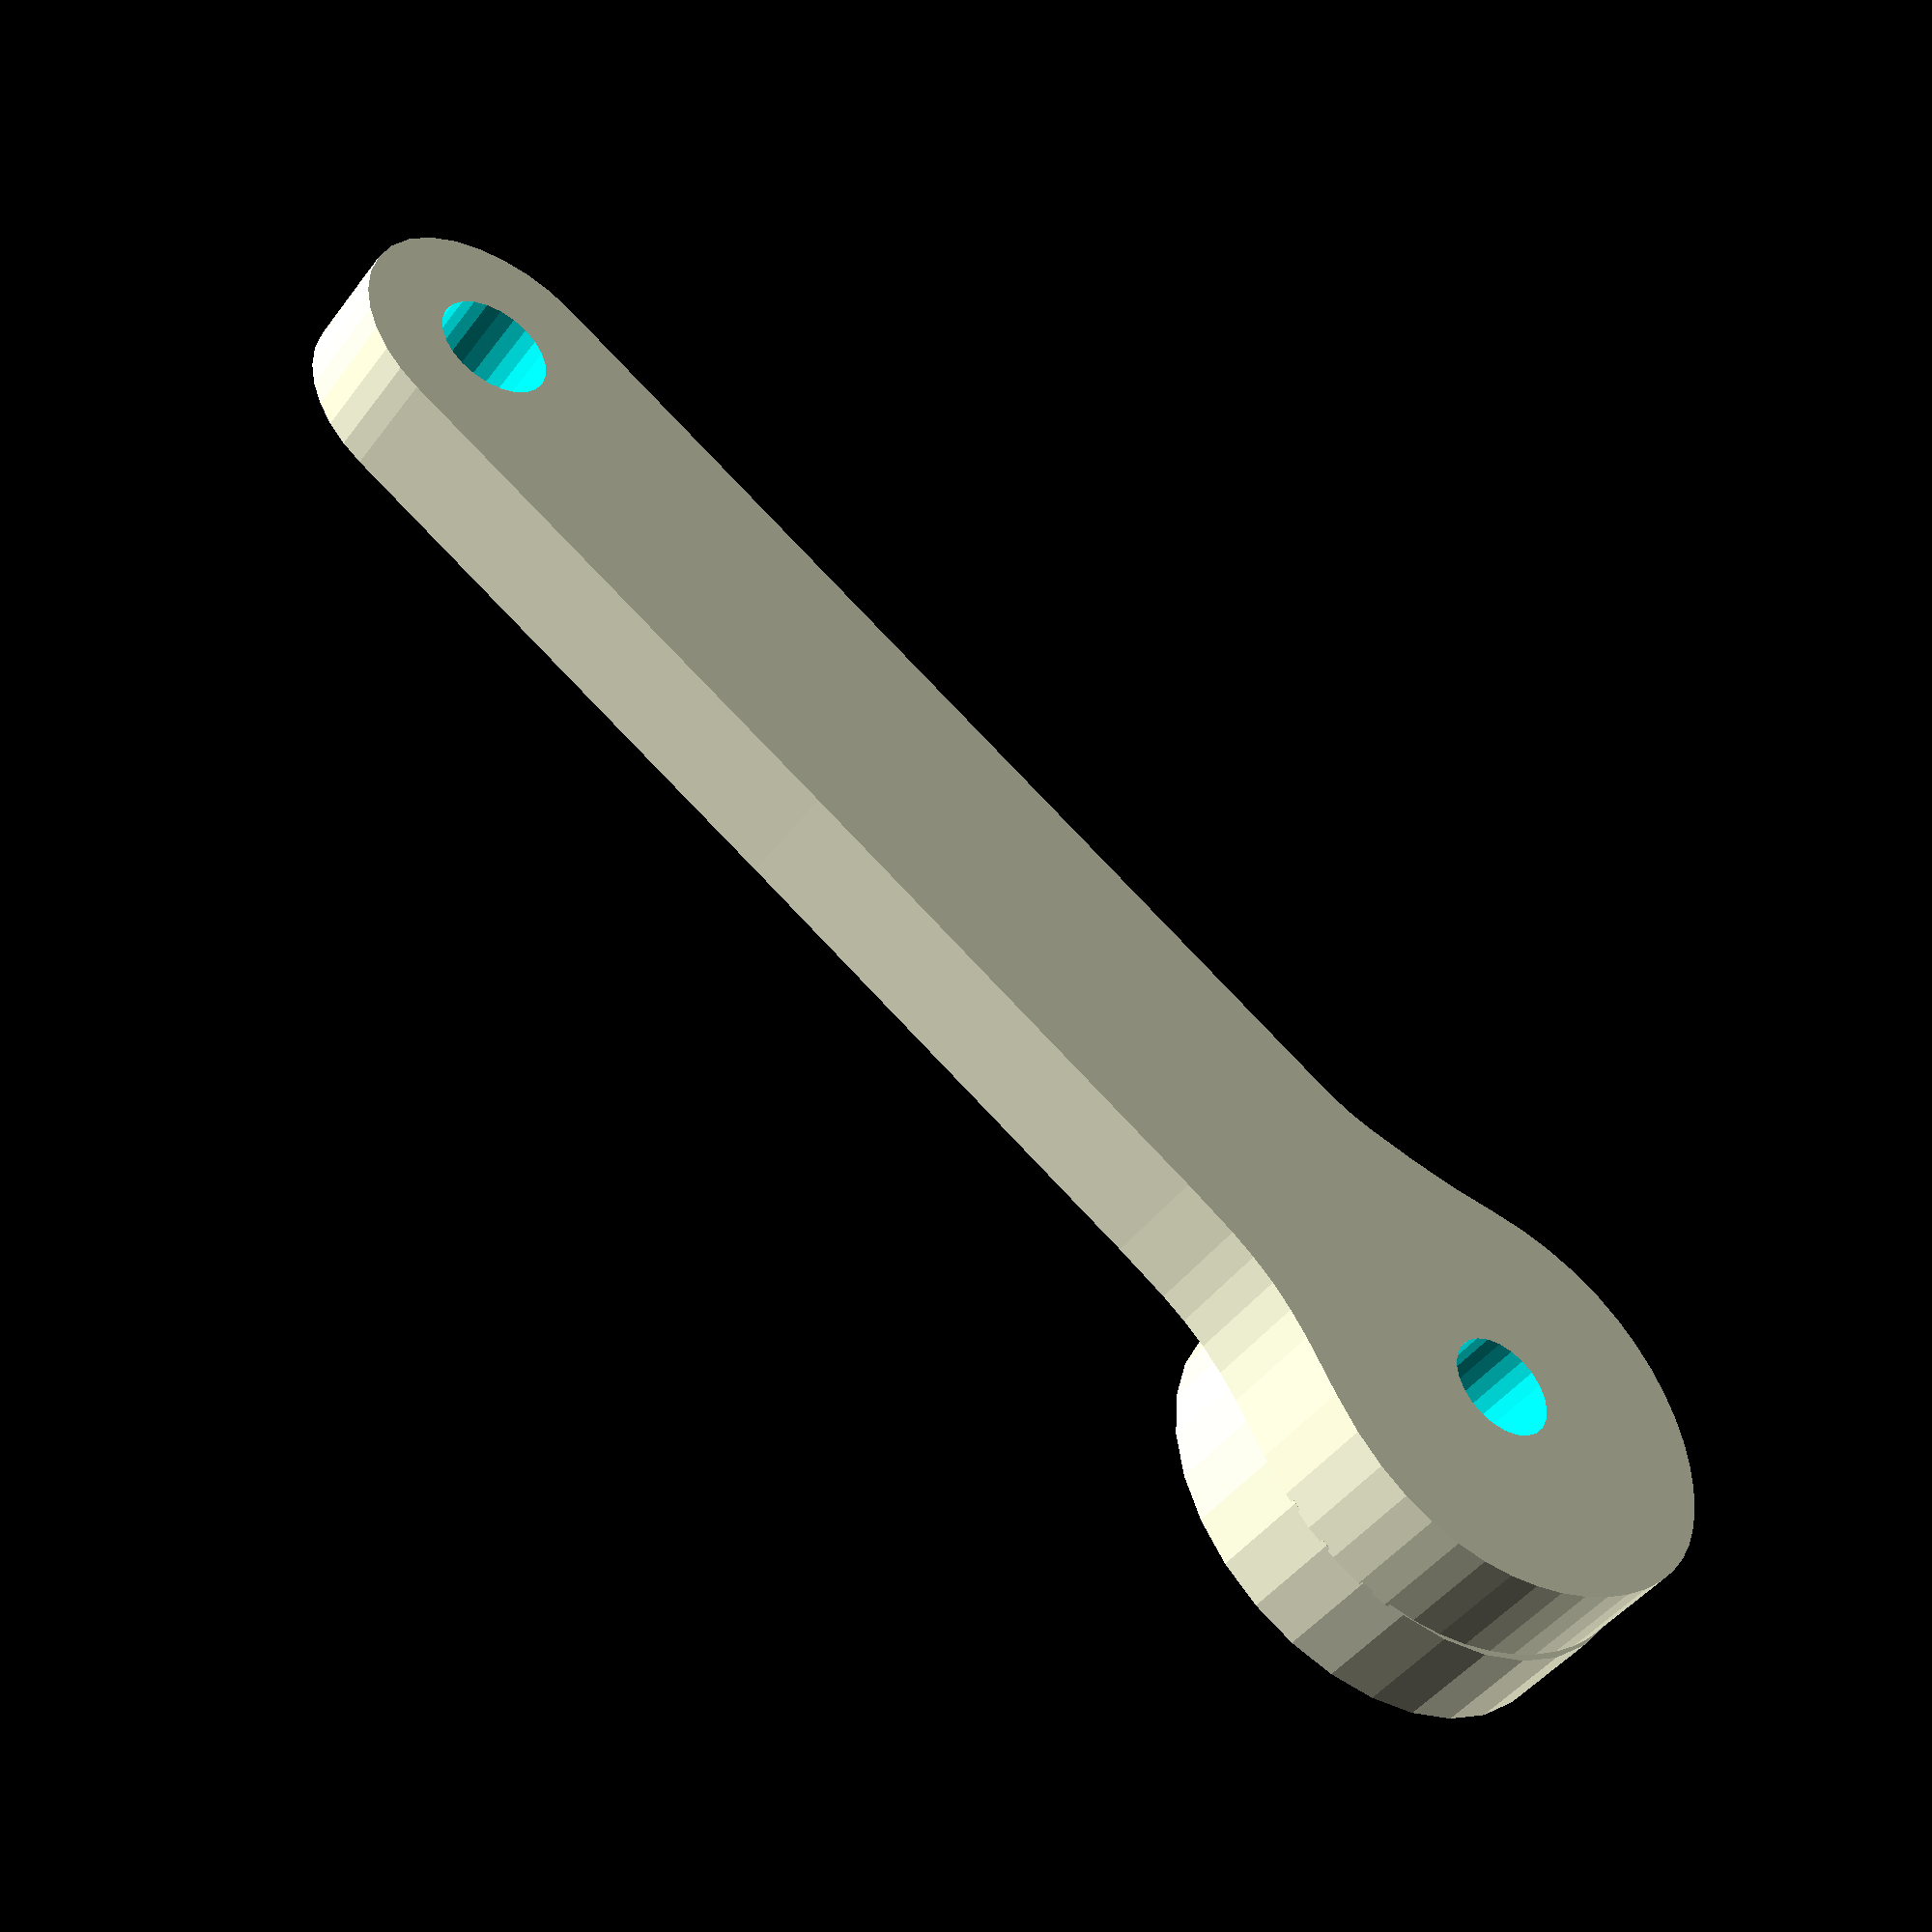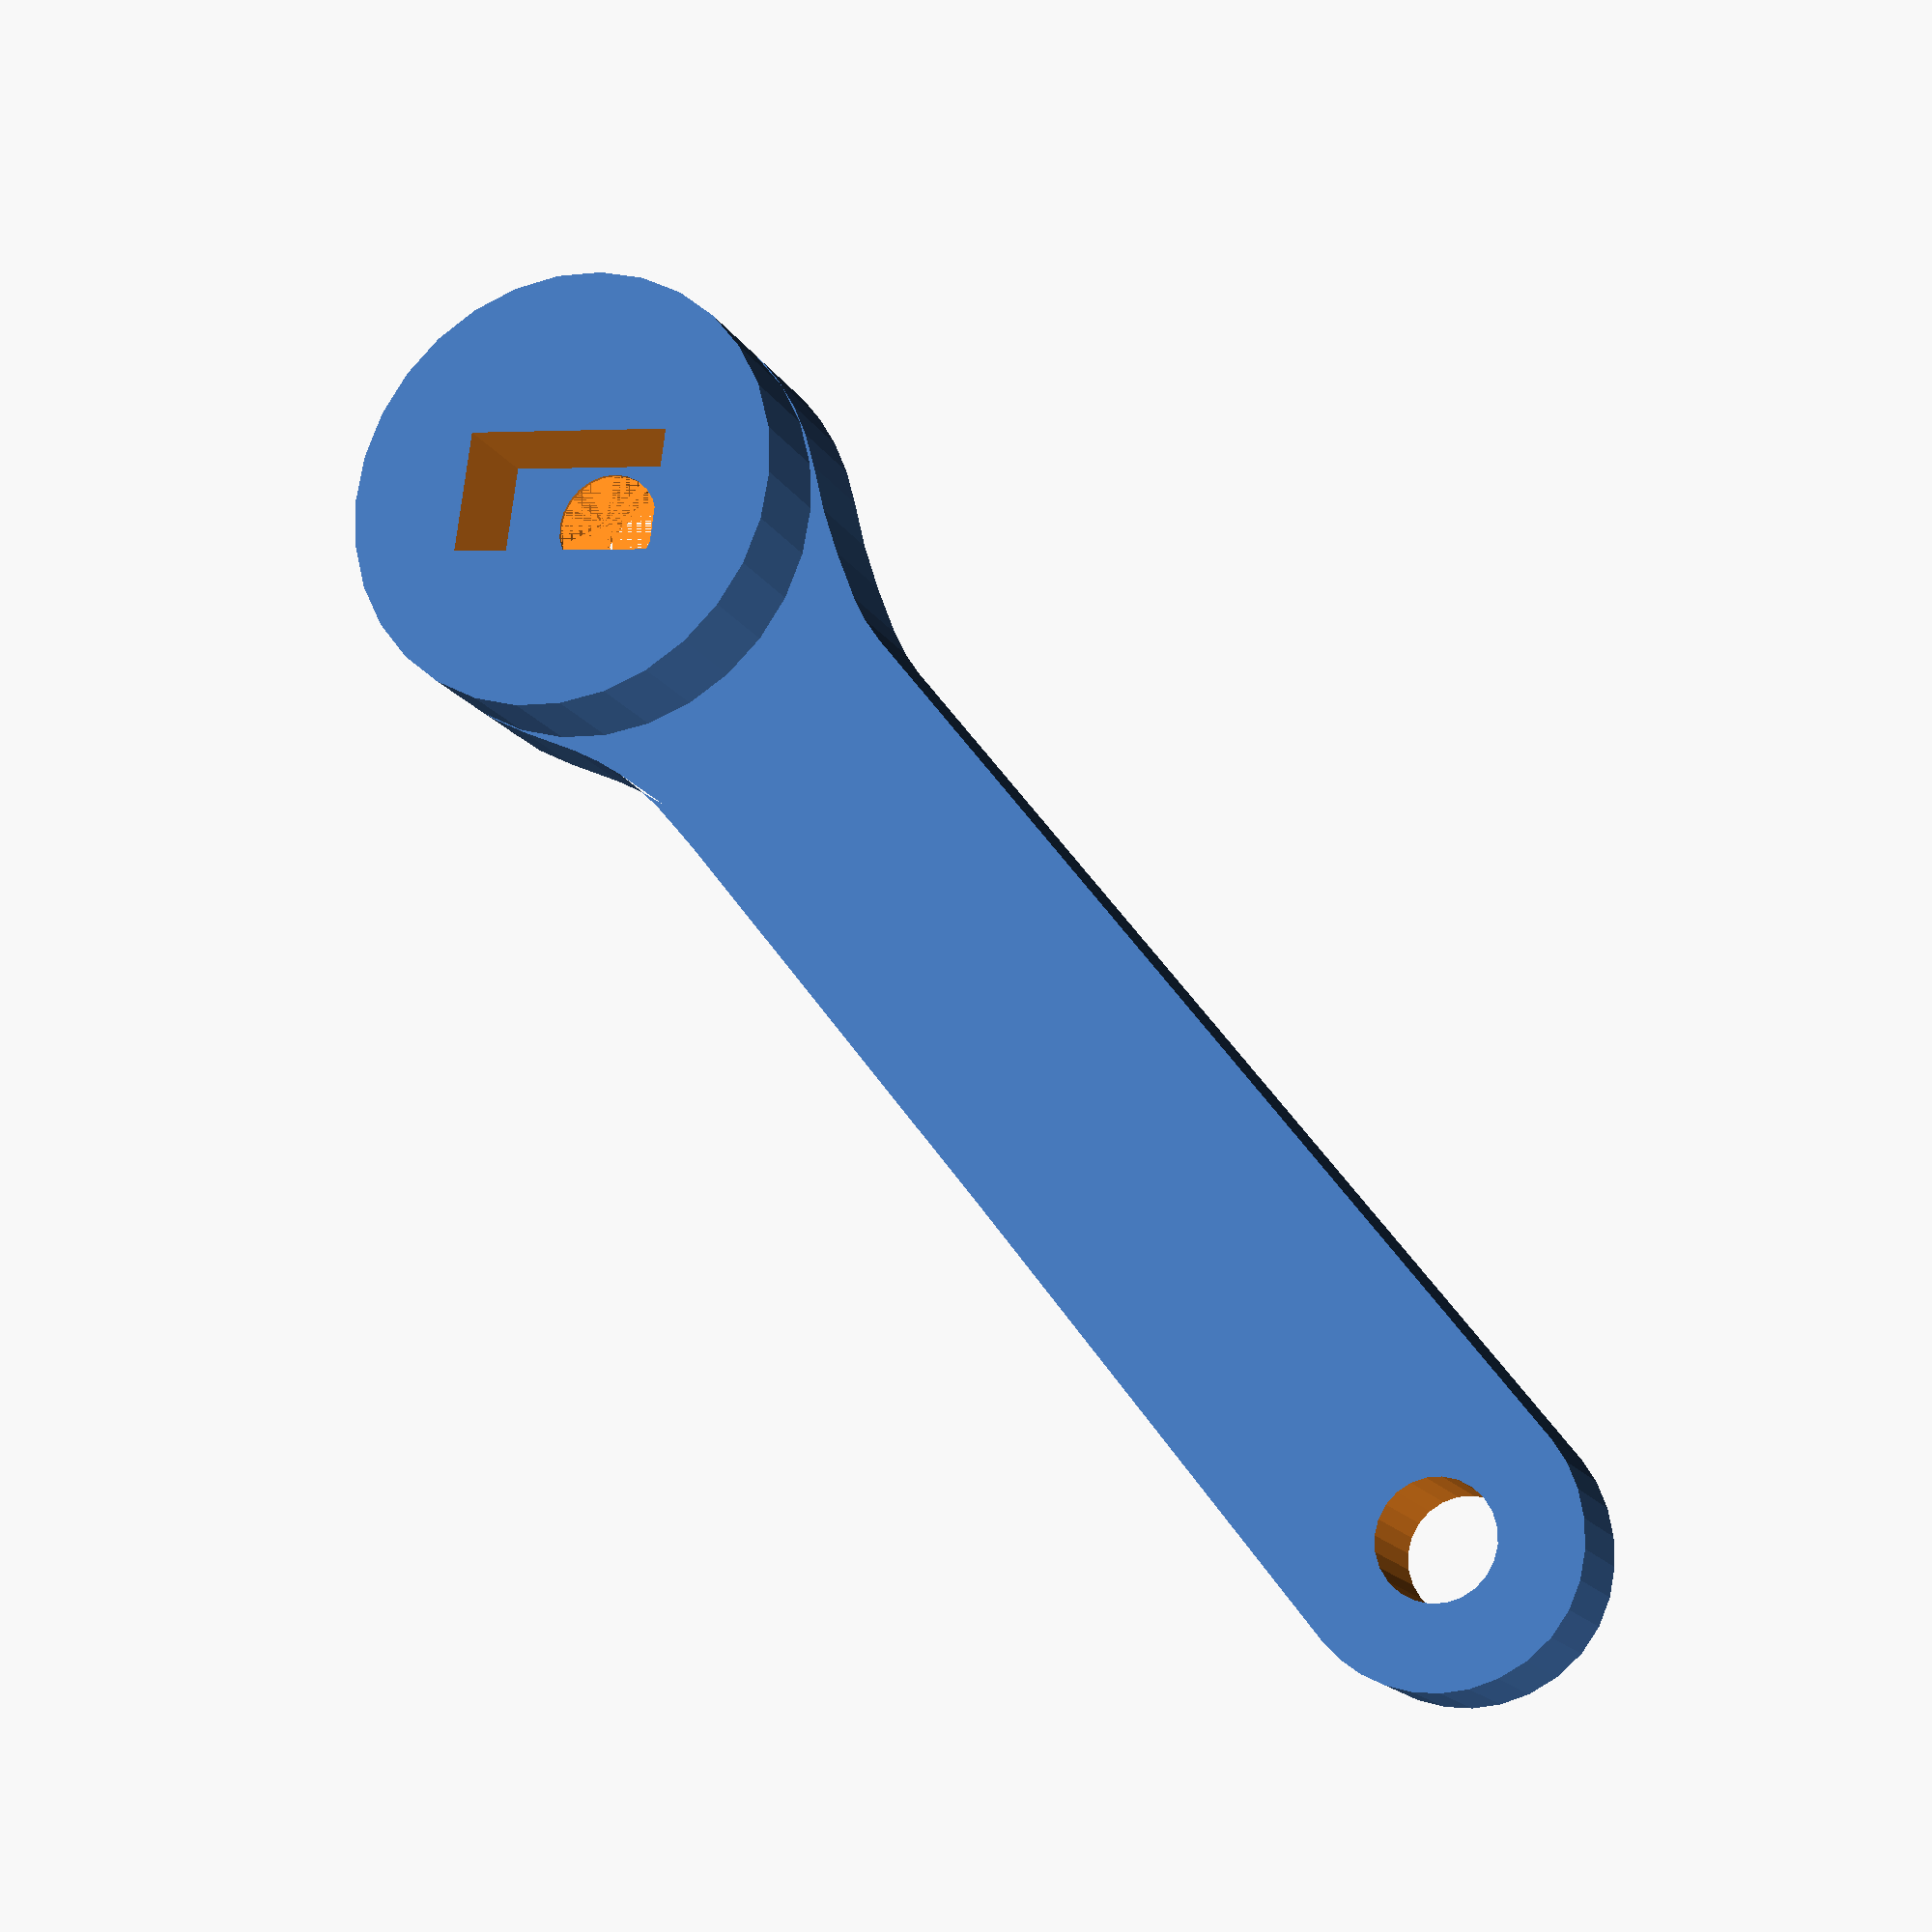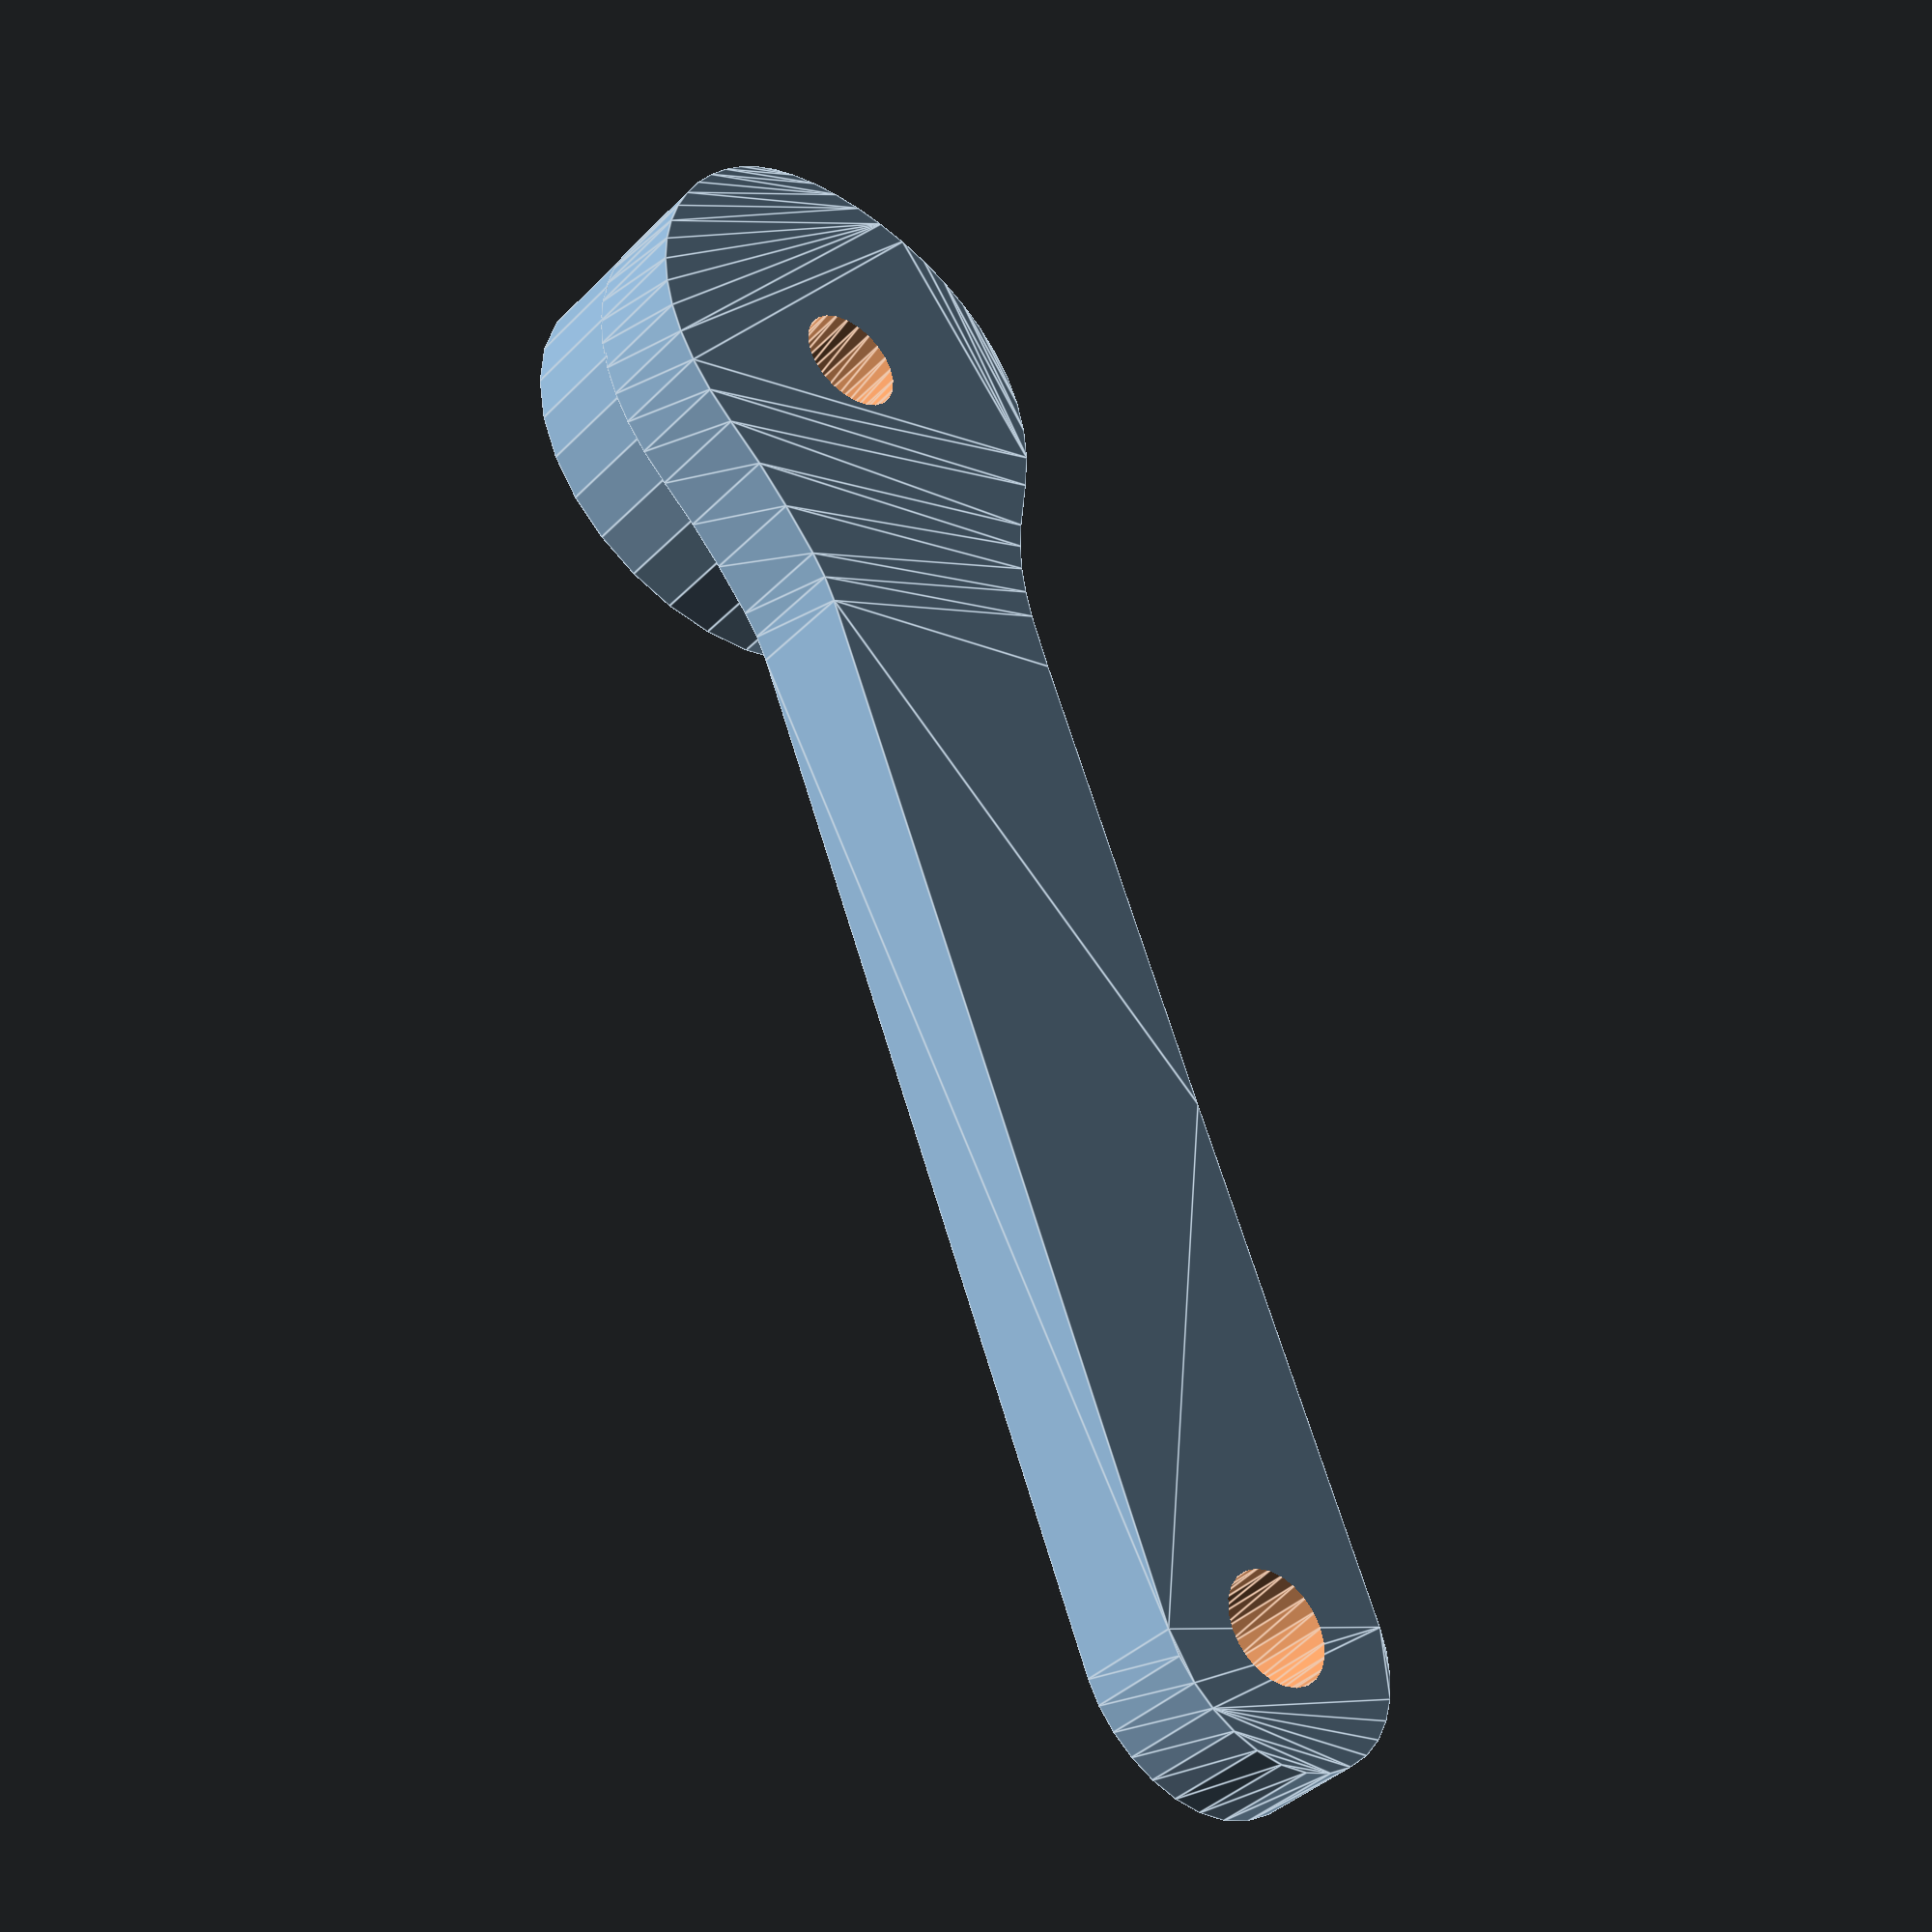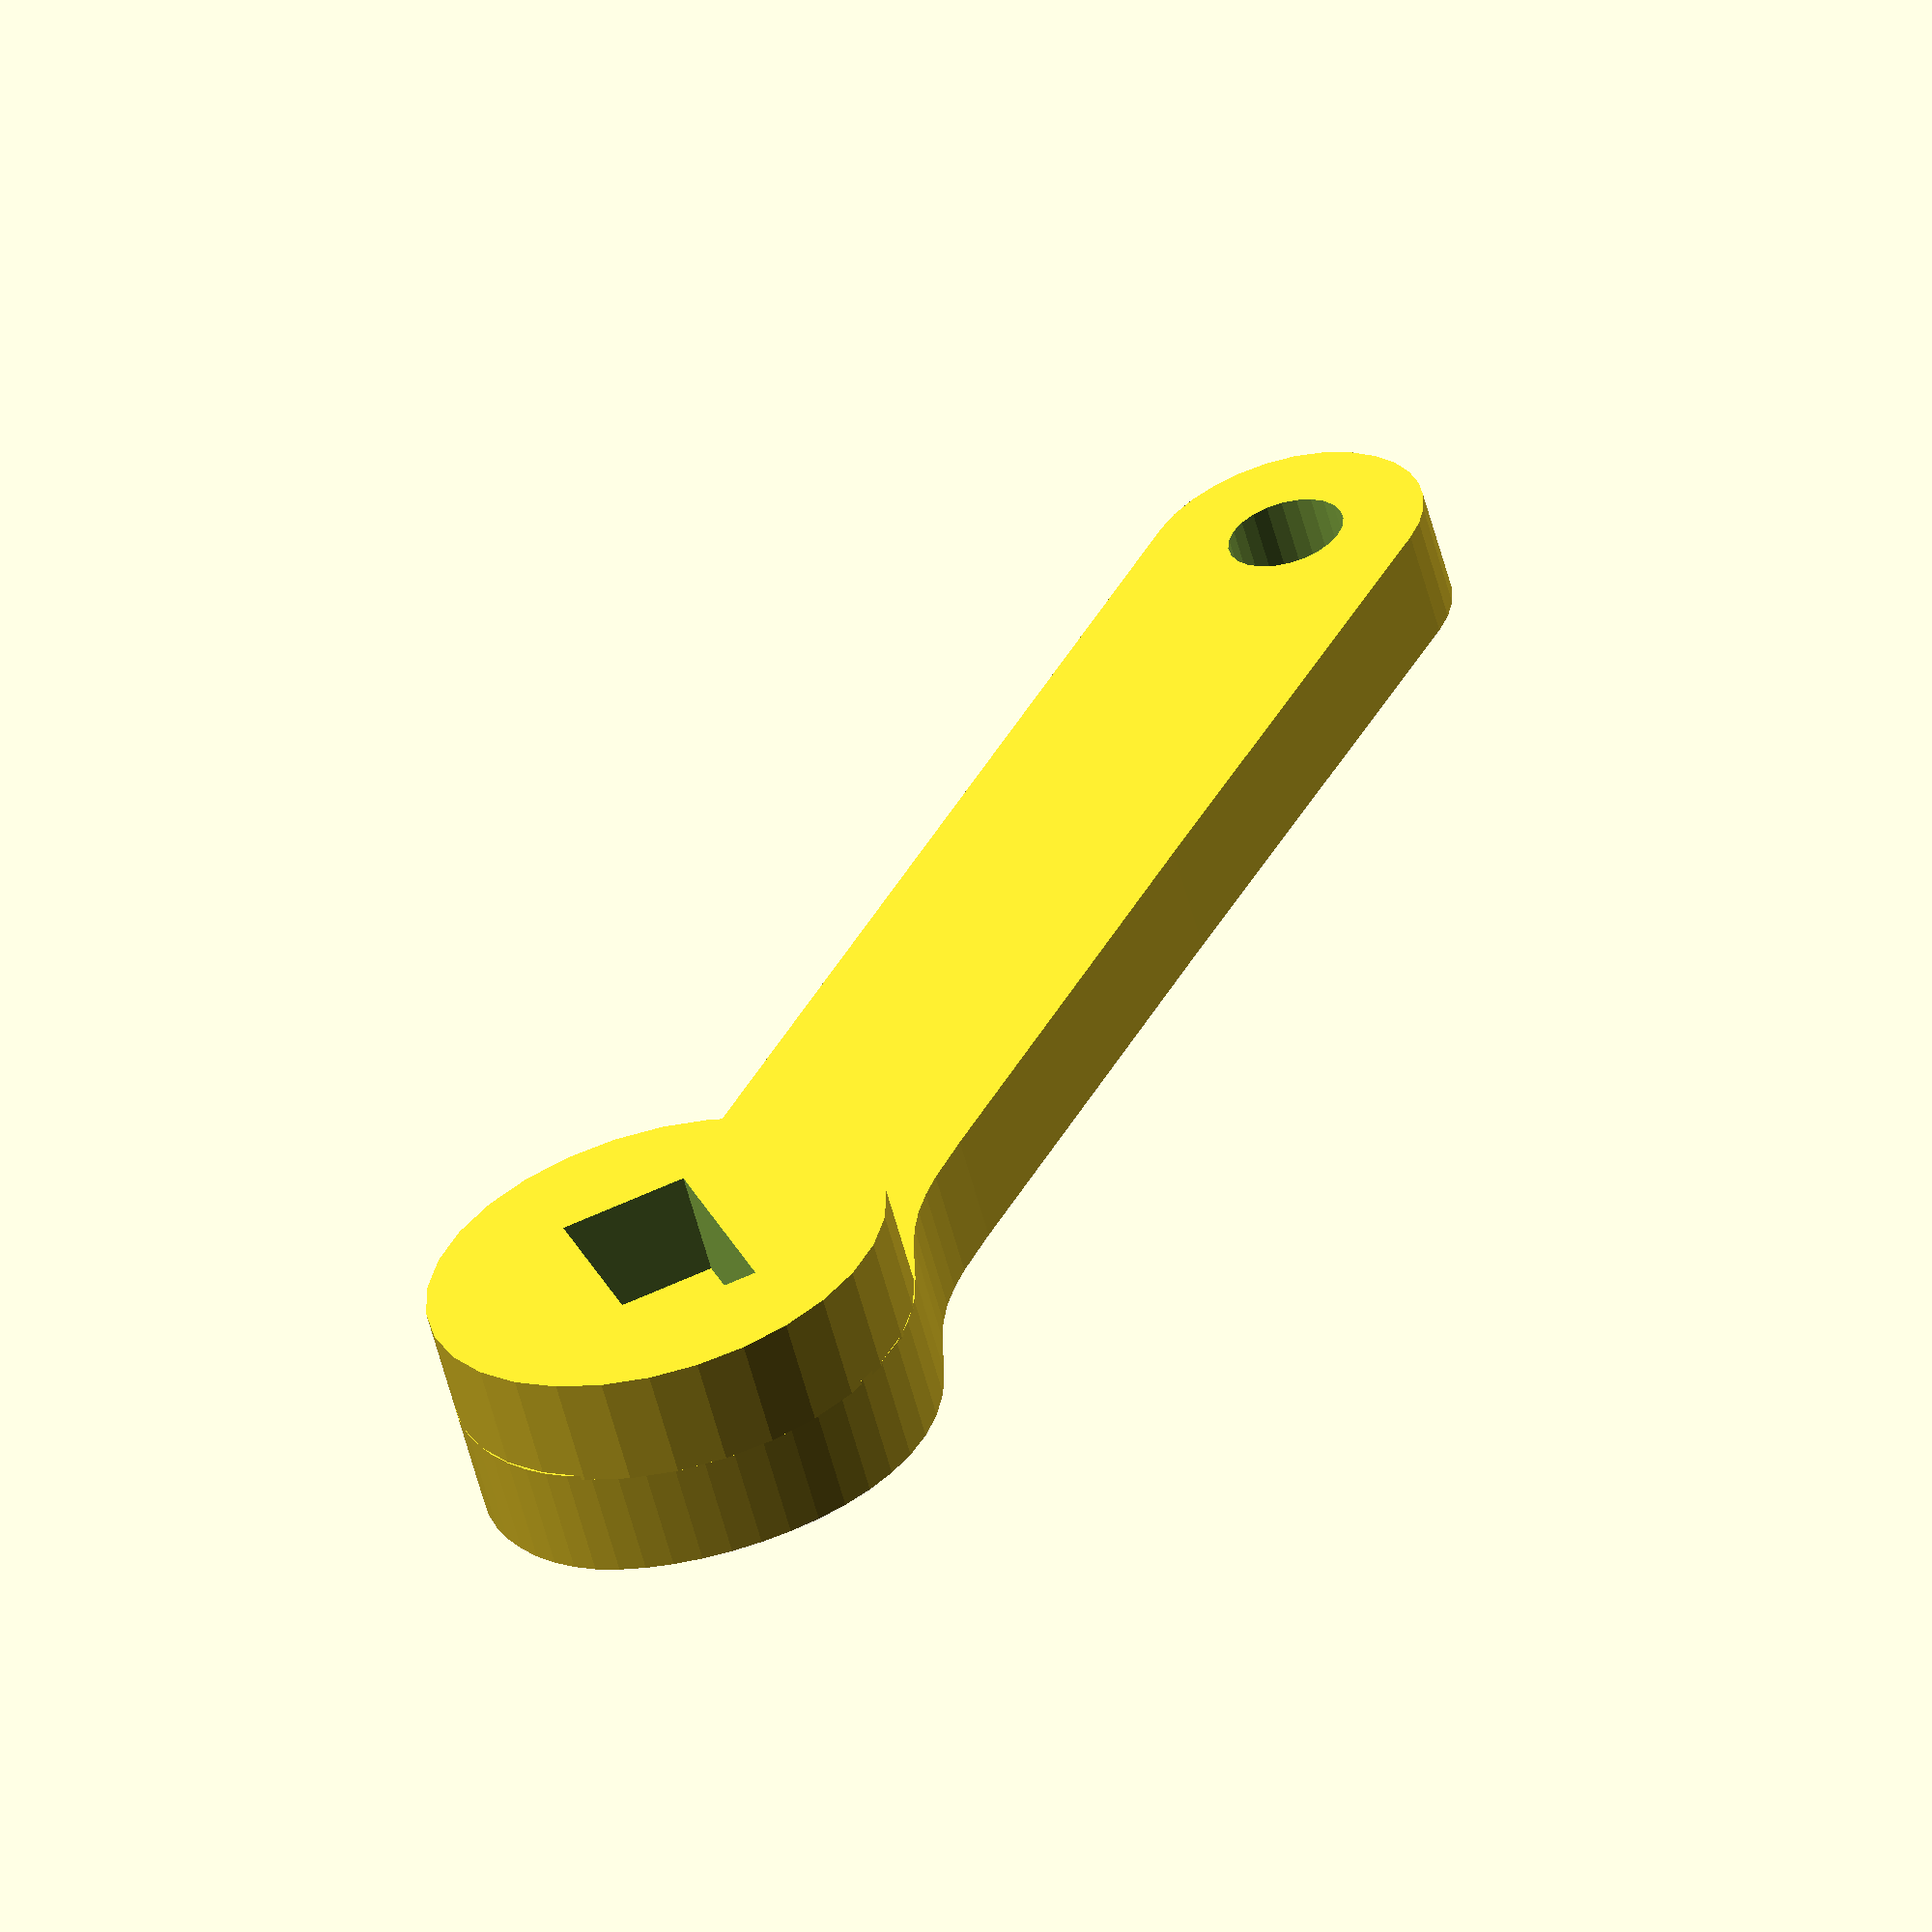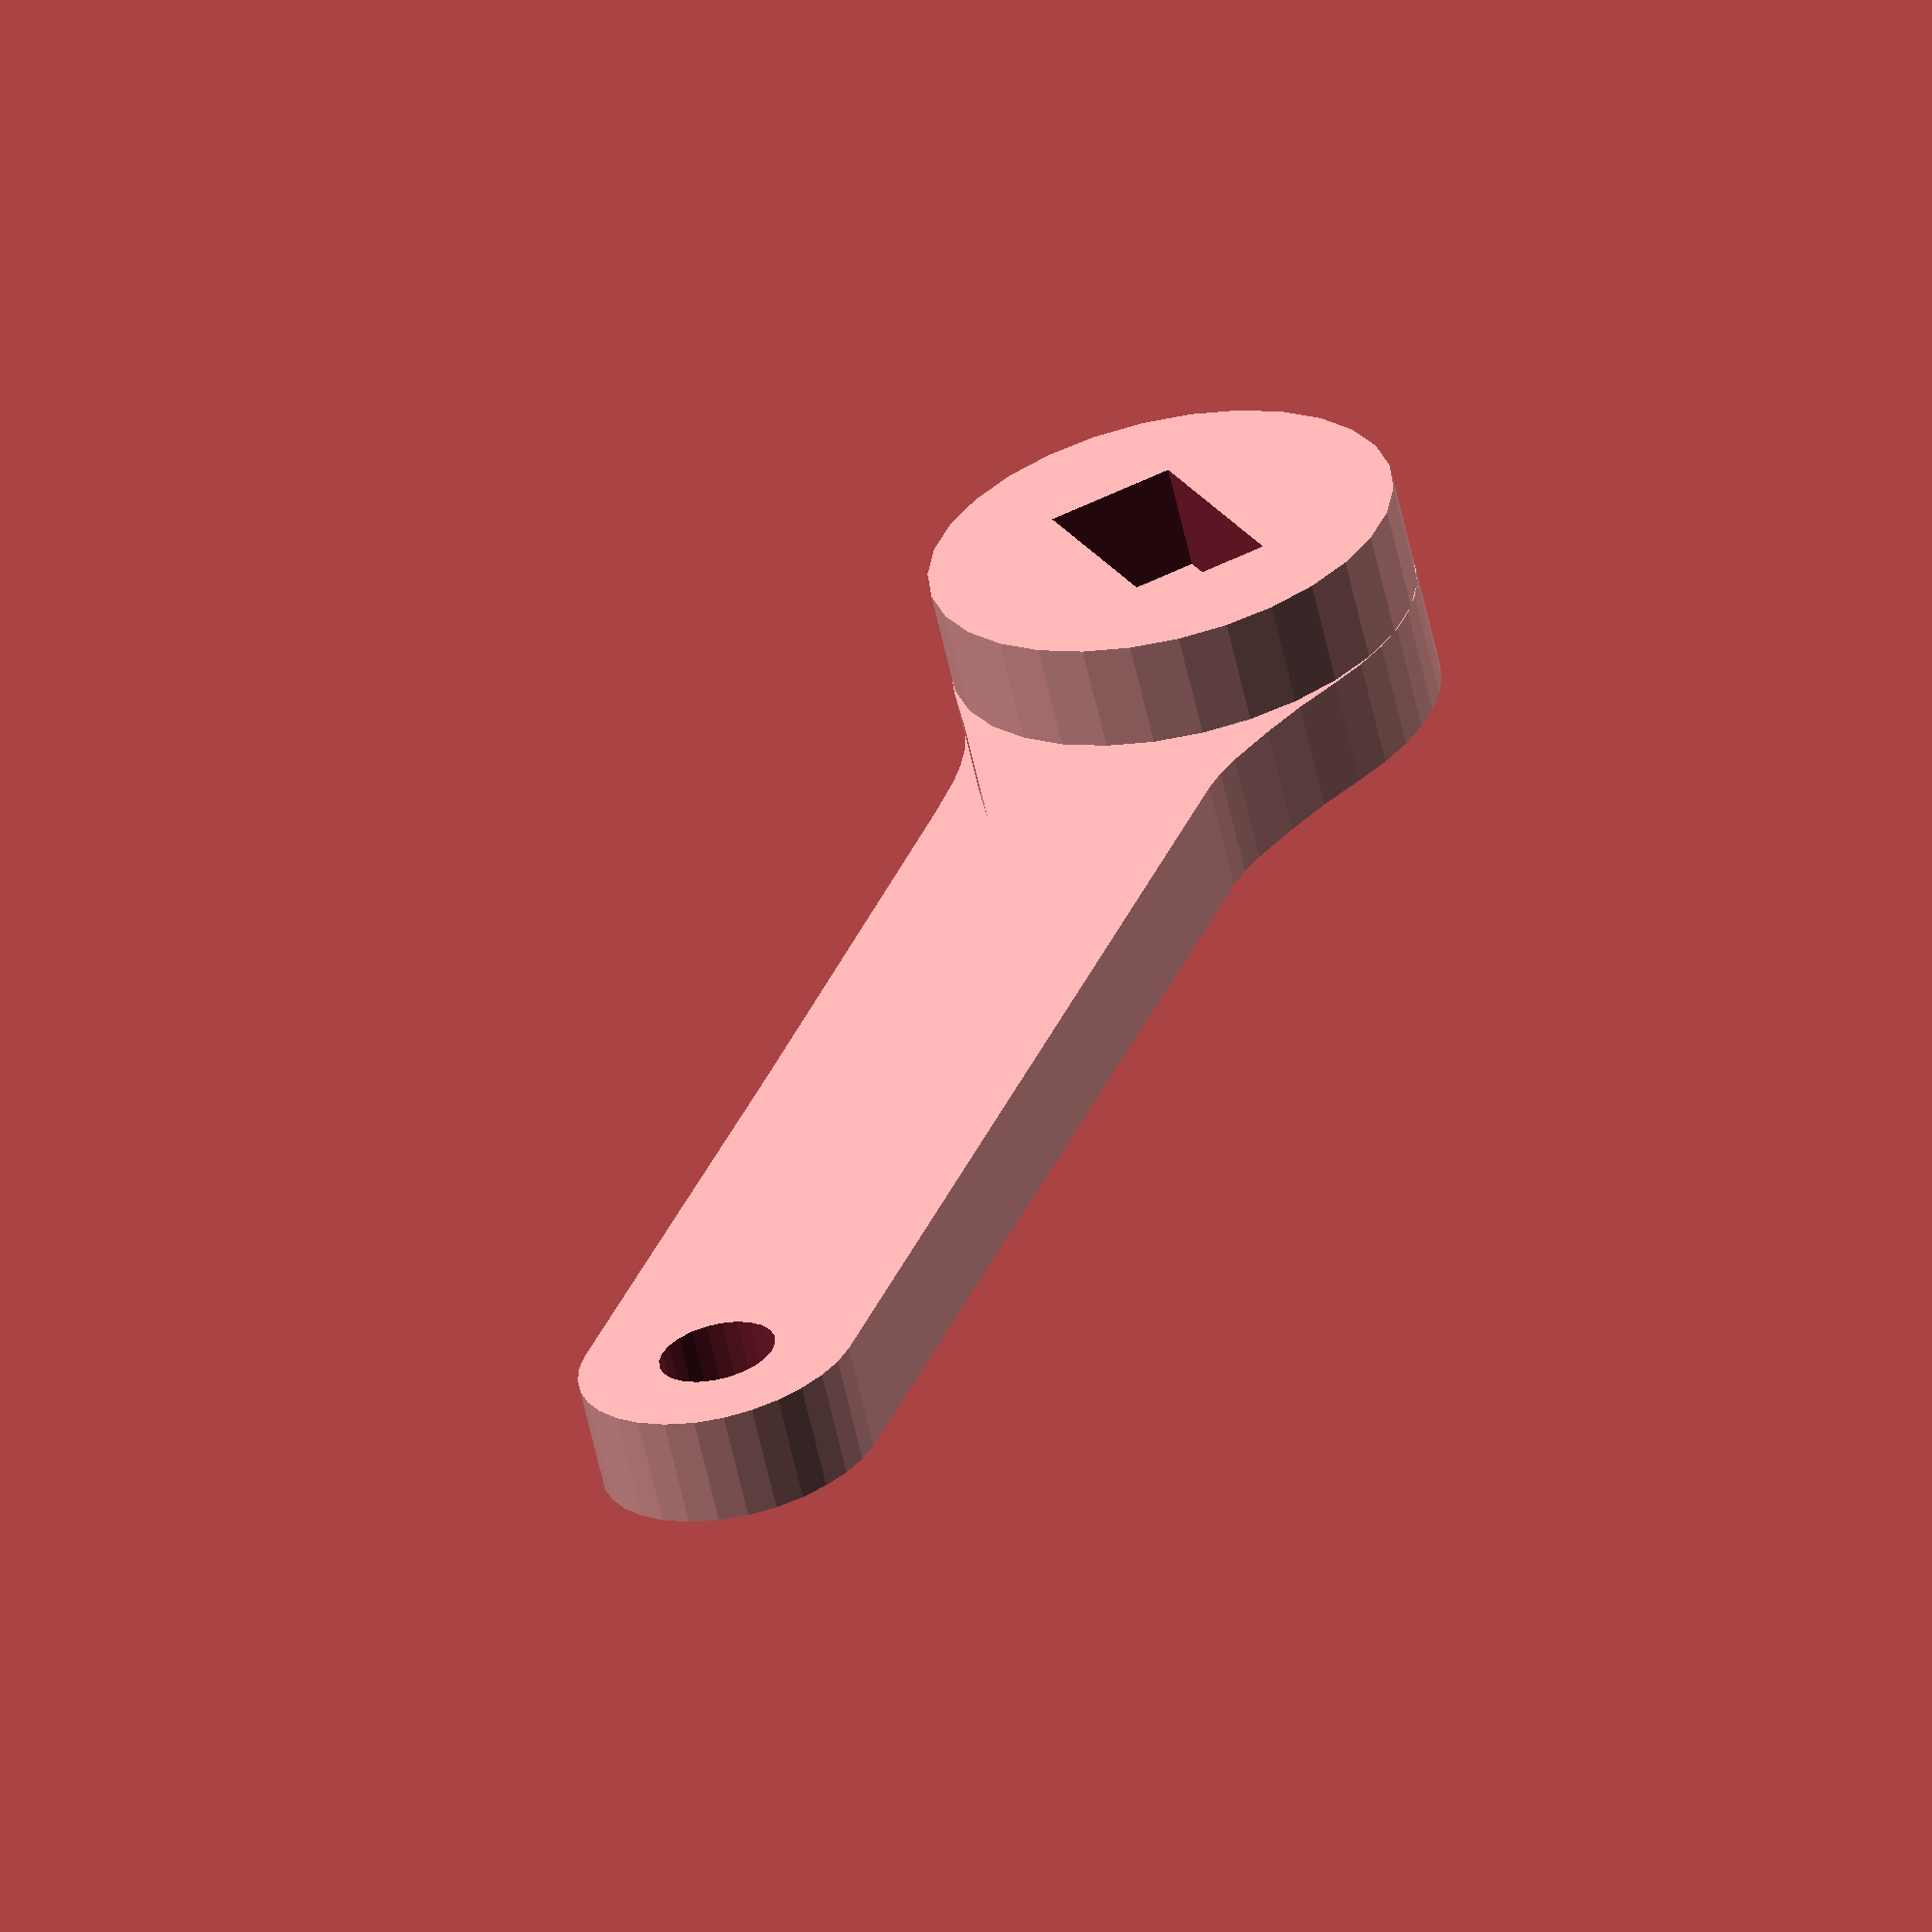
<openscad>

// Module names are of the form poly_<inkscape-path-id>().  As a result,
// you can associate a polygon in this OpenSCAD program with the corresponding
// SVG element in the Inkscape document by looking for the XML element with
// the attribute id="inkscape-path-id".

// fudge value is used to ensure that subtracted solids are a tad taller
// in the z dimension than the polygon being subtracted from.  This helps
// keep the resulting .stl file manifold.
fudge = 0.1;

factor = 96/25.4;

module poly_path873(h)
{
  scale([25.4/96, -25.4/96, 1]) union()
  {
    difference()
    {
      translate([-67.5, 0, h-fudge]) cylinder(h=h, r=24);
      translate([-63.8, -12.5, h-fudge]) rotate([0, 0, 45]) cube([3.5*factor, 6*factor, h+2*fudge]);
    }
    difference()
    {
       linear_extrude(height=h)
         polygon([[-34.407014,-14.450794],[77.080104,-14.540794],[79.720117,-14.268063],[82.351990,-13.457282],[84.860193,-12.147694],[87.129201,-10.378544],[89.043487,-8.189076],[90.487522,-5.618532],[91.345780,-2.706157],[91.502734,0.508806],[90.984140,3.575420],[89.931539,6.299240],[88.428472,8.659118],[86.558481,10.633906],[84.405108,12.202456],[82.051893,13.343621],[79.582378,14.036254],[77.080104,14.259206],[20.719264,14.041406],[-30.999984,14.259206],[-37.243458,14.475368],[-40.340171,14.834291],[-43.382764,15.468306],[-46.387240,16.459004],[-49.295689,17.729218],[-54.946594,20.659206],[-58.870515,22.419011],[-62.650394,23.508574],[-66.270265,23.980804],[-69.714160,23.888607],[-72.966113,23.284892],[-76.010155,22.222567],[-78.830320,20.754540],[-81.410640,18.933718],[-83.735149,16.813010],[-85.787879,14.445324],[-87.552862,11.883567],[-89.014132,9.180648],[-90.155722,6.389474],[-90.961663,3.562954],[-91.415990,0.753995],[-91.502734,-1.984494],[-91.219703,-4.563829],[-90.579564,-7.133095],[-89.601646,-9.654605],[-88.305282,-12.090673],[-86.709803,-14.403610],[-84.834539,-16.555730],[-82.698821,-18.509346],[-80.321981,-20.226769],[-77.723351,-21.670314],[-74.922260,-22.802293],[-71.938040,-23.585019],[-68.790022,-23.980804],[-65.497537,-23.951961],[-62.079917,-23.460803],[-58.556492,-22.469644],[-54.946594,-20.940794],[-50.235559,-18.760982],[-45.377374,-16.944094],[-39.959034,-15.265257],[-37.200894,-14.675462],[-34.407014,-14.450794]]);
       translate([0, 0, -fudge])
         linear_extrude(height=h+2*fudge)
           polygon([[83.080104,-0.140794],[82.872411,-1.706300],[82.276256,-3.140794],[81.332025,-4.374327],[80.080104,-5.336947],[78.620490,-5.939833],[77.080104,-6.140794],[75.539718,-5.939833],[74.080104,-5.336947],[72.828182,-4.374327],[71.883951,-3.140794],[71.287797,-1.706300],[71.080104,-0.140794],[71.287797,1.424711],[71.883951,2.859206],[72.828182,4.092738],[74.080104,5.055358],[75.539718,5.658244],[77.080104,5.859206],[78.620490,5.658244],[80.080104,5.055358],[81.332025,4.092738],[82.276256,2.859206],[82.872411,1.424711],[83.080104,-0.140794]]);
       translate([0, 0, -fudge])
         linear_extrude(height=h+2*fudge)
           polygon([[-61.250604,-0.140794],[-61.445956,-1.620835],[-62.008770,-2.977183],[-62.900864,-4.143633],[-64.084058,-5.053982],[-65.463763,-5.624153],[-66.919894,-5.814210],[-68.376025,-5.624153],[-69.755730,-5.053982],[-70.938925,-4.143633],[-71.831019,-2.977183],[-72.393832,-1.620835],[-72.589184,-0.140794],[-72.393832,1.339246],[-71.831019,2.695594],[-70.938925,3.862044],[-69.755730,4.772393],[-68.376025,5.342564],[-66.919894,5.532621],[-65.463763,5.342564],[-64.084058,4.772393],[-62.900864,3.862044],[-62.008770,2.695594],[-61.445956,1.339246],[-61.250604,-0.140794],[-61.250604,-0.140794]]);
    }
  }
}

module inkscape(h)
{

poly_path873(h);
}

inkscape(3);

</openscad>
<views>
elev=225.2 azim=147.3 roll=34.4 proj=p view=wireframe
elev=196.1 azim=232.3 roll=158.9 proj=p view=solid
elev=219.2 azim=291.4 roll=39.0 proj=p view=edges
elev=58.7 azim=295.7 roll=14.8 proj=o view=solid
elev=242.1 azim=289.5 roll=167.4 proj=o view=solid
</views>
